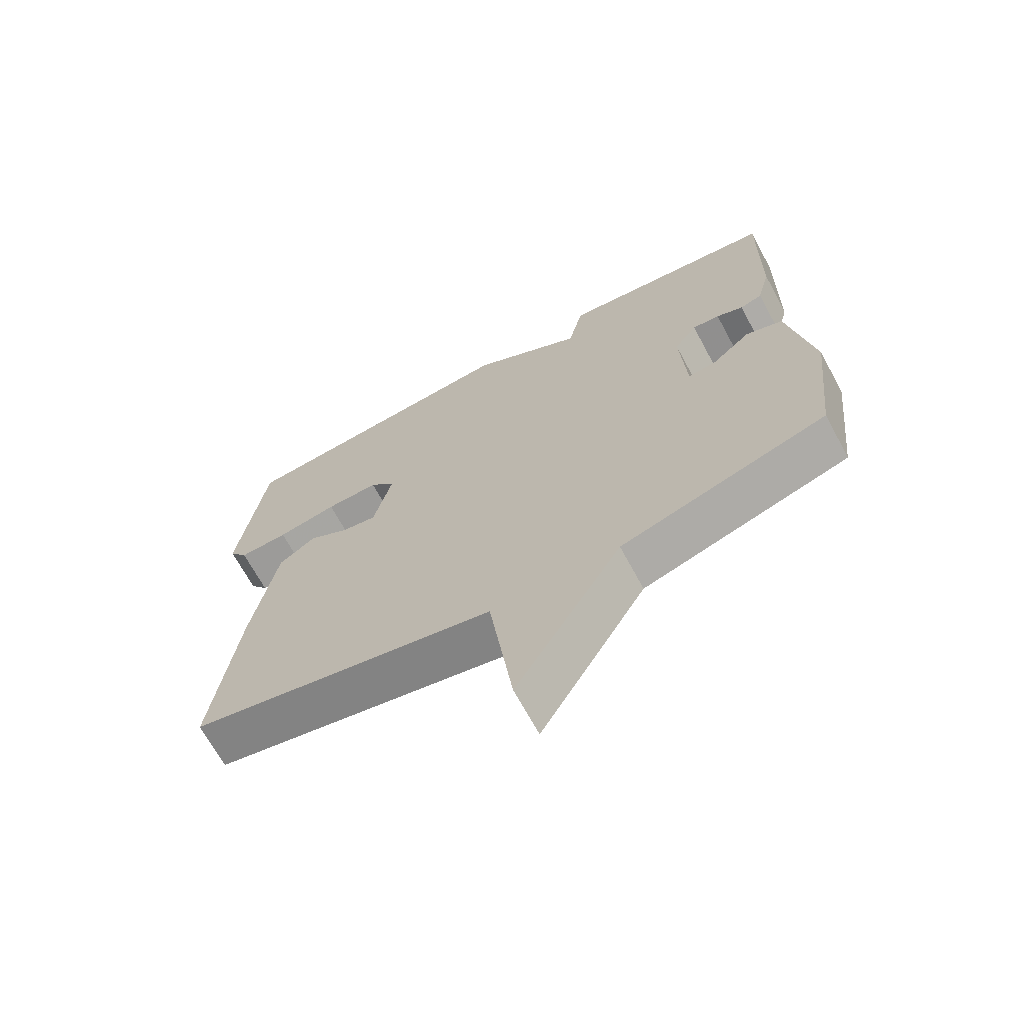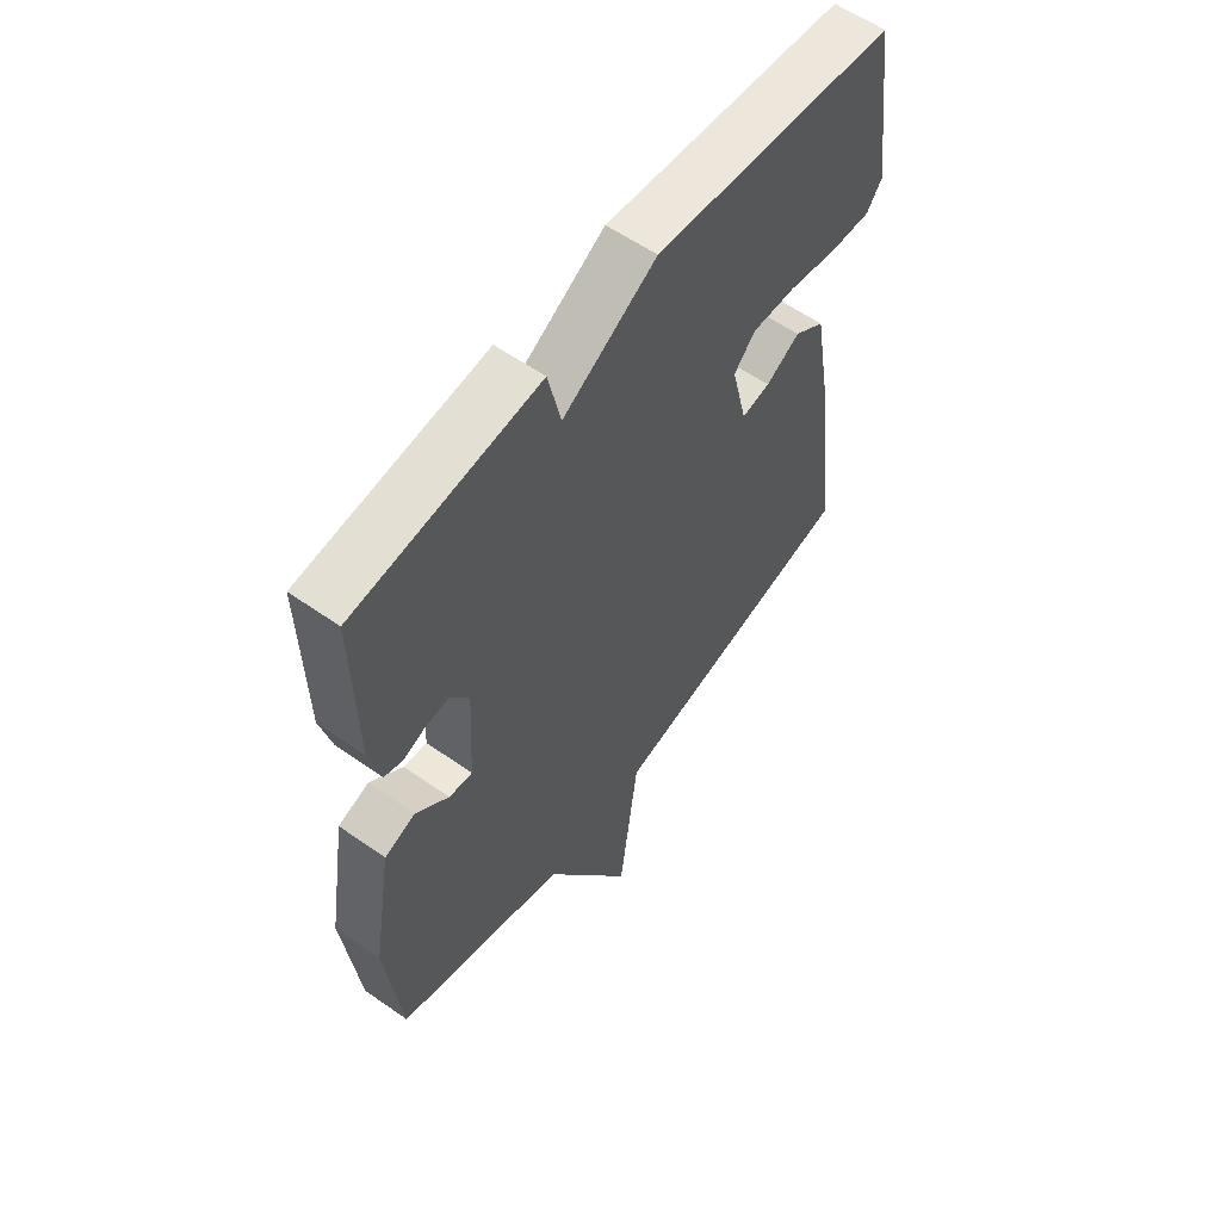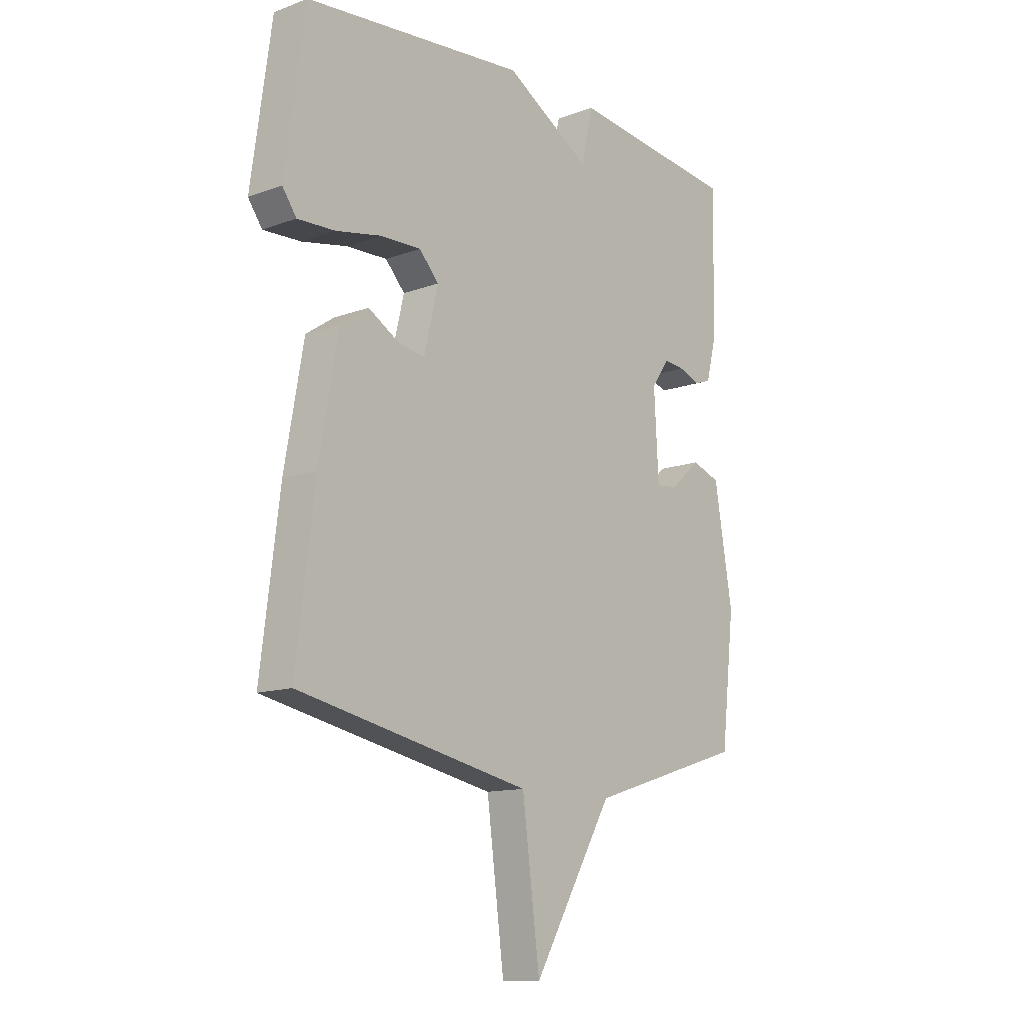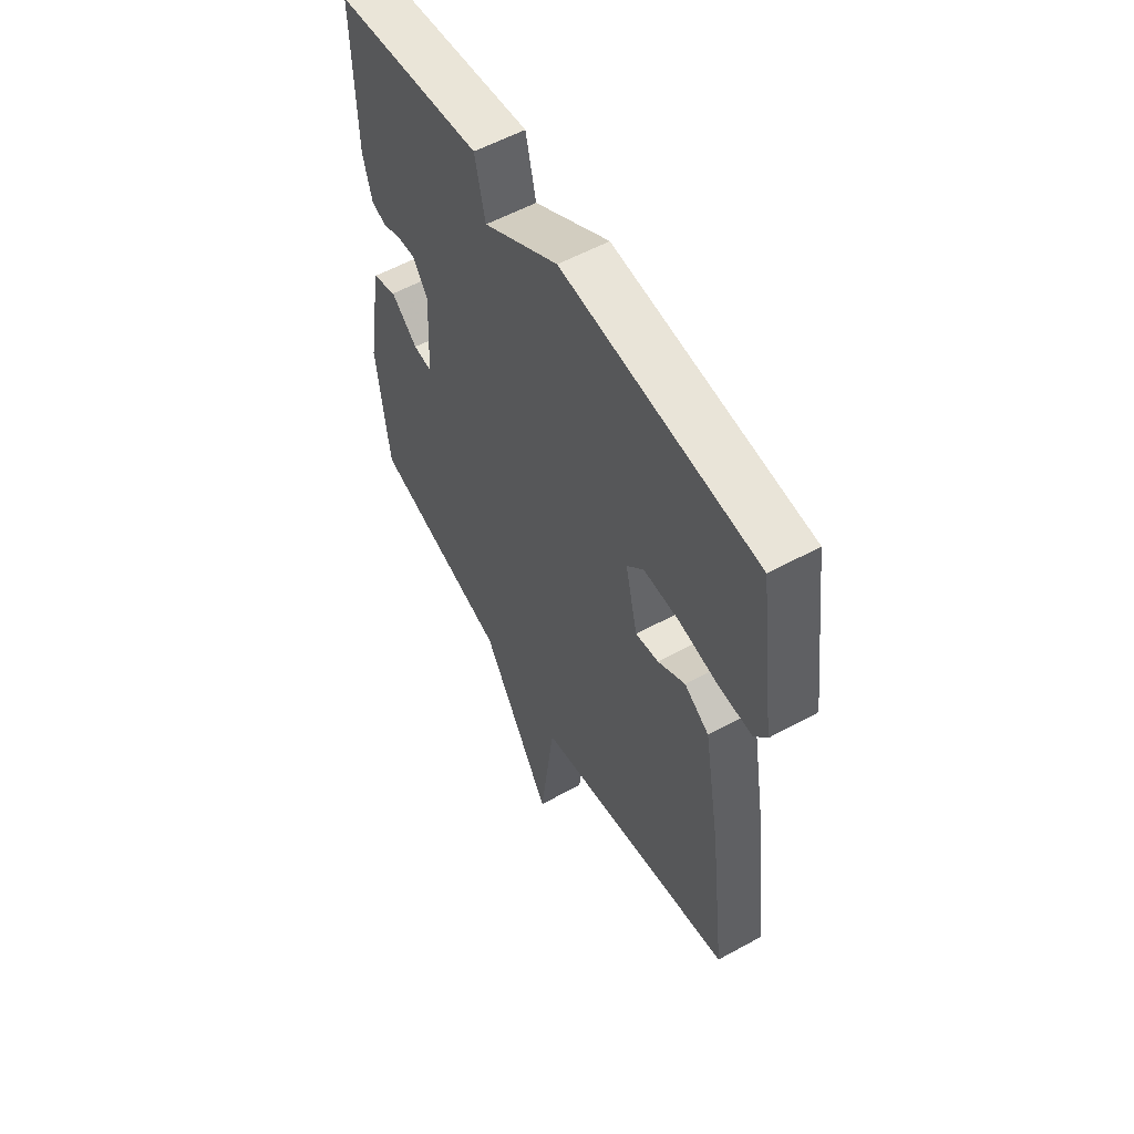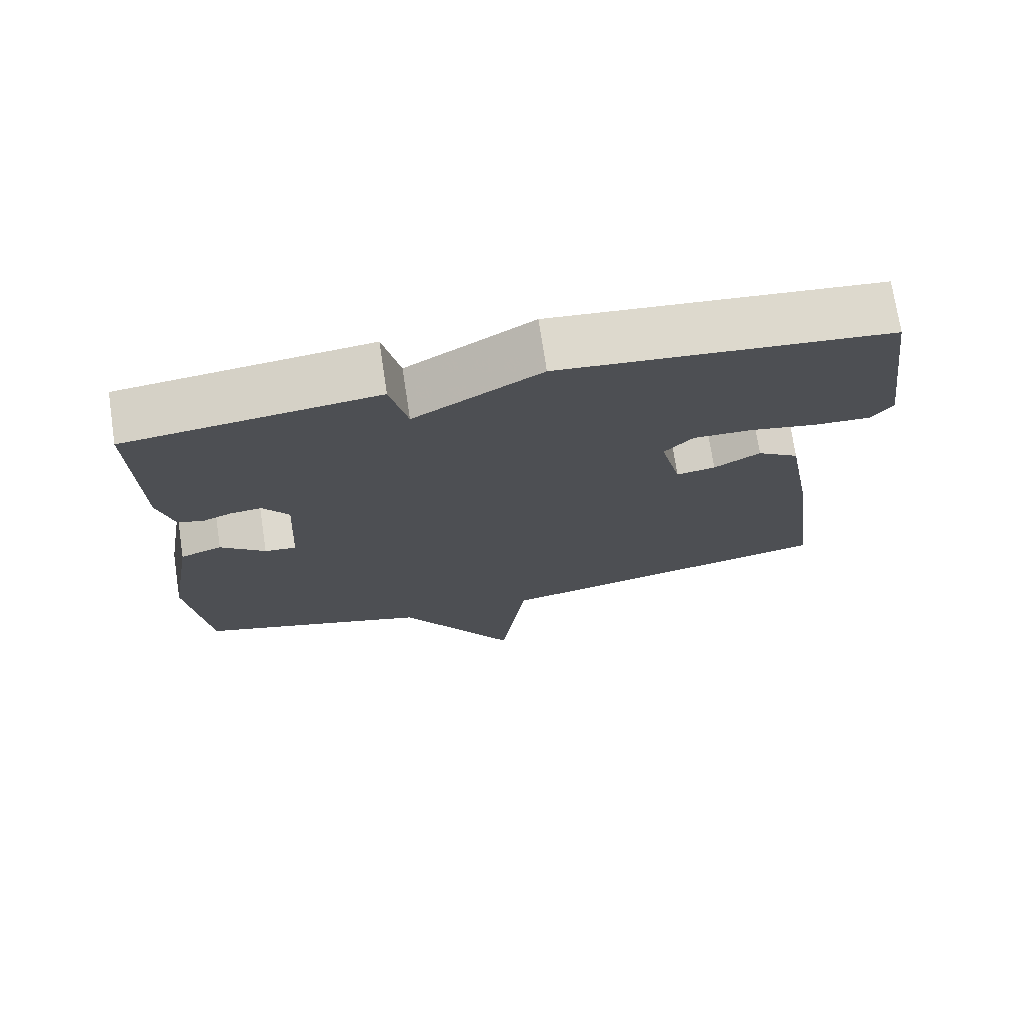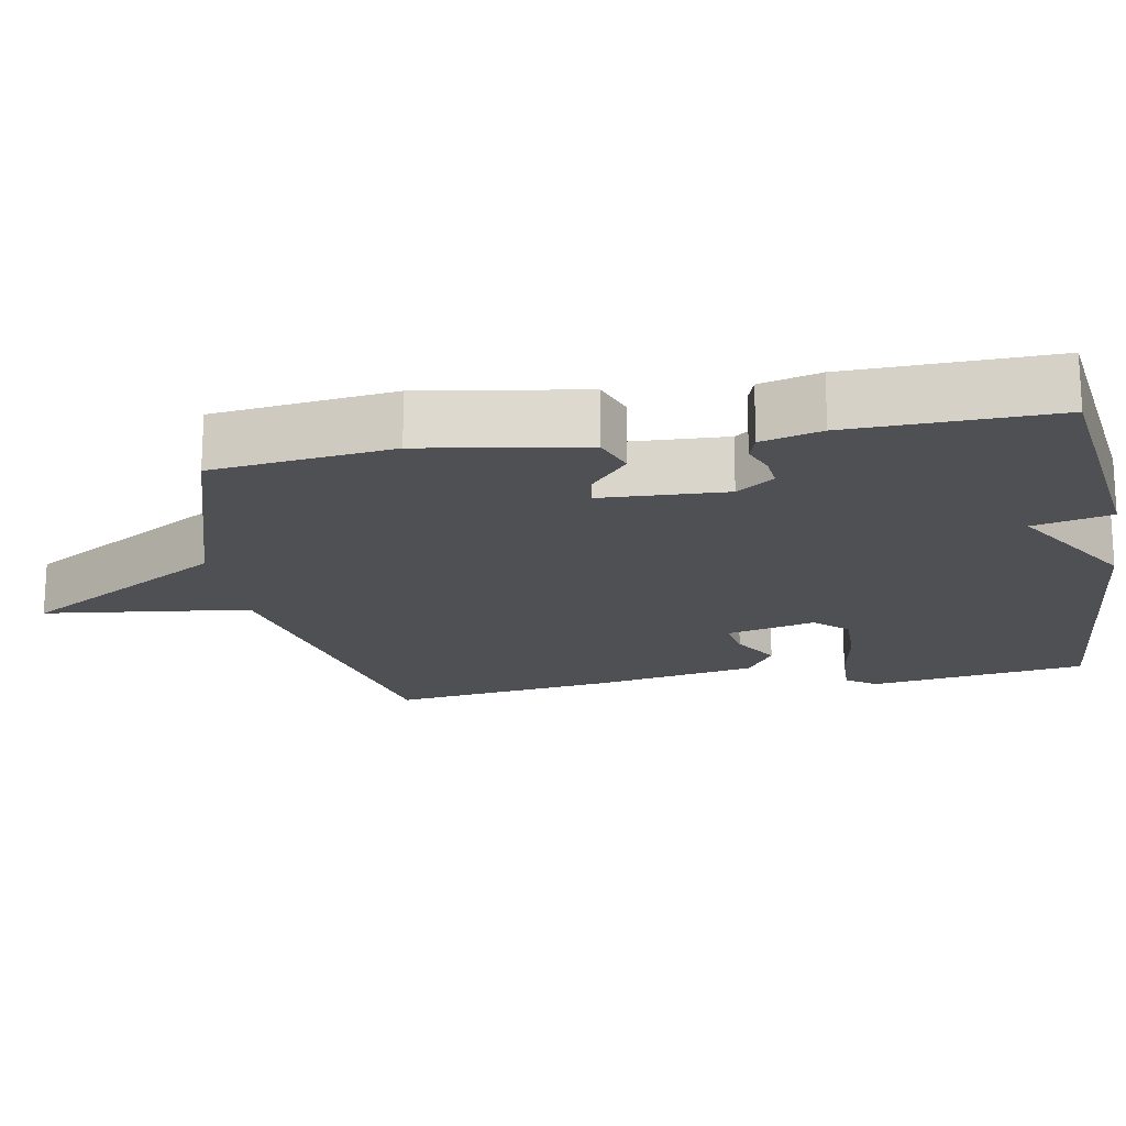
<metadata>
{"format":"obj","ext":"obj","renderer":"f3d","projection":"perspective","resolution":1024,"background":"white","views":[{"elev":-68.6,"azim":-151.6,"up":"+Z"},{"elev":58.4,"azim":-54.0,"up":"+Z"},{"elev":-12.6,"azim":130.6,"up":"+Z"},{"elev":56.8,"azim":60.3,"up":"+Z"},{"elev":73.5,"azim":-8.6,"up":"+Z"},{"elev":-18.6,"azim":-79.5,"up":"+Y"}]}
</metadata>
<code>
v -0.5 0.07 -0.5
v -0.528 0.07 -0.254
v -0.491 0.07 -0.034
v -0.433 0.07 -0.013
v -0.371 0.07 -0.067
v -0.327 0.07 -0.072
v -0.318 0.07 0.098
v -0.354 0.07 0.149
v -0.397 0.07 0.145
v -0.439 0.07 0.128
v -0.474 0.07 0.14
v -0.495 0.07 0.222
v -0.5 0.07 0.5
v -0.155 0.07 0.542
v -0.131 0.07 0.436
v 0.045 0.07 0.542
v 0.5 0.07 0.5
v 0.541 0.07 0.203
v 0.512 0.07 0.162
v 0.435 0.07 0.165
v 0.341 0.07 0.183
v 0.258 0.07 0.185
v 0.218 0.07 0.141
v 0.247 0.07 0.02
v 0.301 0.07 0.029
v 0.365 0.07 0.067
v 0.423 0.07 0.028
v 0.462 0.07 -0.193
v 0.5 0.07 -0.5
v 0.022 0.07 -0.6
v -0.014 0.07 -0.88
v -0.178 0.07 -0.6
v -0.5 0 -0.5
v -0.528 0 -0.254
v -0.491 0 -0.034
v -0.433 0 -0.013
v -0.371 0 -0.067
v -0.327 0 -0.072
v -0.318 0 0.098
v -0.354 0 0.149
v -0.397 0 0.145
v -0.439 0 0.128
v -0.474 0 0.14
v -0.495 0 0.222
v -0.5 0 0.5
v -0.155 0 0.542
v -0.131 0 0.436
v 0.045 0 0.542
v 0.5 0 0.5
v 0.541 0 0.203
v 0.512 0 0.162
v 0.435 0 0.165
v 0.341 0 0.183
v 0.258 0 0.185
v 0.218 0 0.141
v 0.247 0 0.02
v 0.301 0 0.029
v 0.365 0 0.067
v 0.423 0 0.028
v 0.462 0 -0.193
v 0.5 0 -0.5
v 0.022 0 -0.6
v -0.014 0 -0.88
v -0.178 0 -0.6
f 30 31 32
f 30 32 1
f 29 30 1
f 28 29 1
f 27 28 1
f 26 27 1
f 25 26 1
f 24 25 1 2
f 23 24 2
f 22 23 2
f 19 20 21
f 18 19 21
f 17 18 21
f 16 17 21
f 15 16 21
f 15 21 22
f 13 14 15
f 12 13 15
f 11 12 15
f 10 11 15
f 9 10 15
f 8 9 15
f 7 8 15 22
f 6 7 22
f 2 3 4 5
f 2 5 6
f 2 6 22
f 64 63 62
f 33 64 62
f 33 62 61
f 33 61 60
f 33 60 59
f 33 59 58
f 33 58 57
f 34 33 57 56
f 34 56 55
f 34 55 54
f 53 52 51
f 53 51 50
f 53 50 49
f 53 49 48
f 53 48 47
f 54 53 47
f 47 46 45
f 47 45 44
f 47 44 43
f 47 43 42
f 47 42 41
f 47 41 40
f 54 47 40 39
f 54 39 38
f 37 36 35 34
f 38 37 34
f 54 38 34
f 1 33 34 2
f 2 34 35 3
f 3 35 36 4
f 4 36 37 5
f 5 37 38 6
f 6 38 39 7
f 7 39 40 8
f 8 40 41 9
f 9 41 42 10
f 10 42 43 11
f 11 43 44 12
f 12 44 45 13
f 13 45 46 14
f 14 46 47 15
f 15 47 48 16
f 16 48 49 17
f 17 49 50 18
f 18 50 51 19
f 19 51 52 20
f 20 52 53 21
f 21 53 54 22
f 22 54 55 23
f 23 55 56 24
f 24 56 57 25
f 25 57 58 26
f 26 58 59 27
f 27 59 60 28
f 28 60 61 29
f 29 61 62 30
f 30 62 63 31
f 31 63 64 32
f 32 64 33 1

</code>
